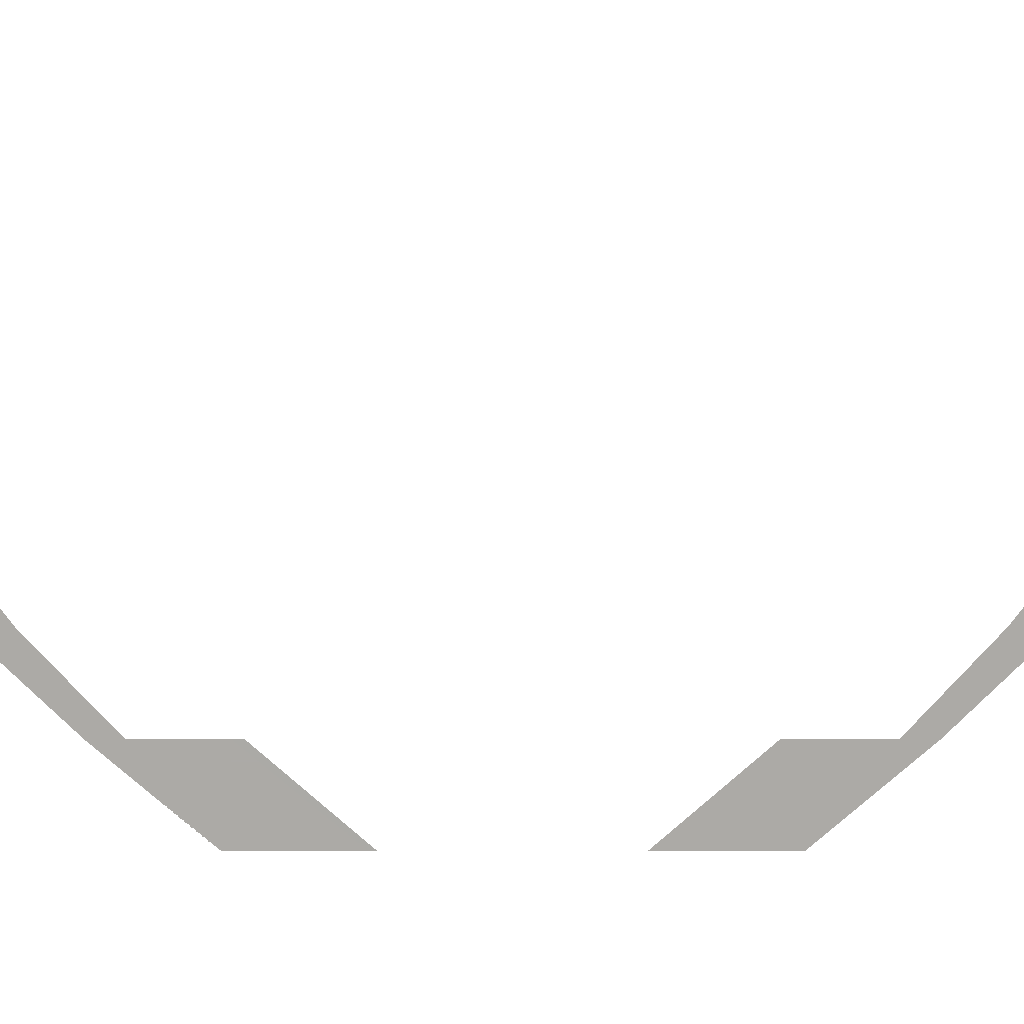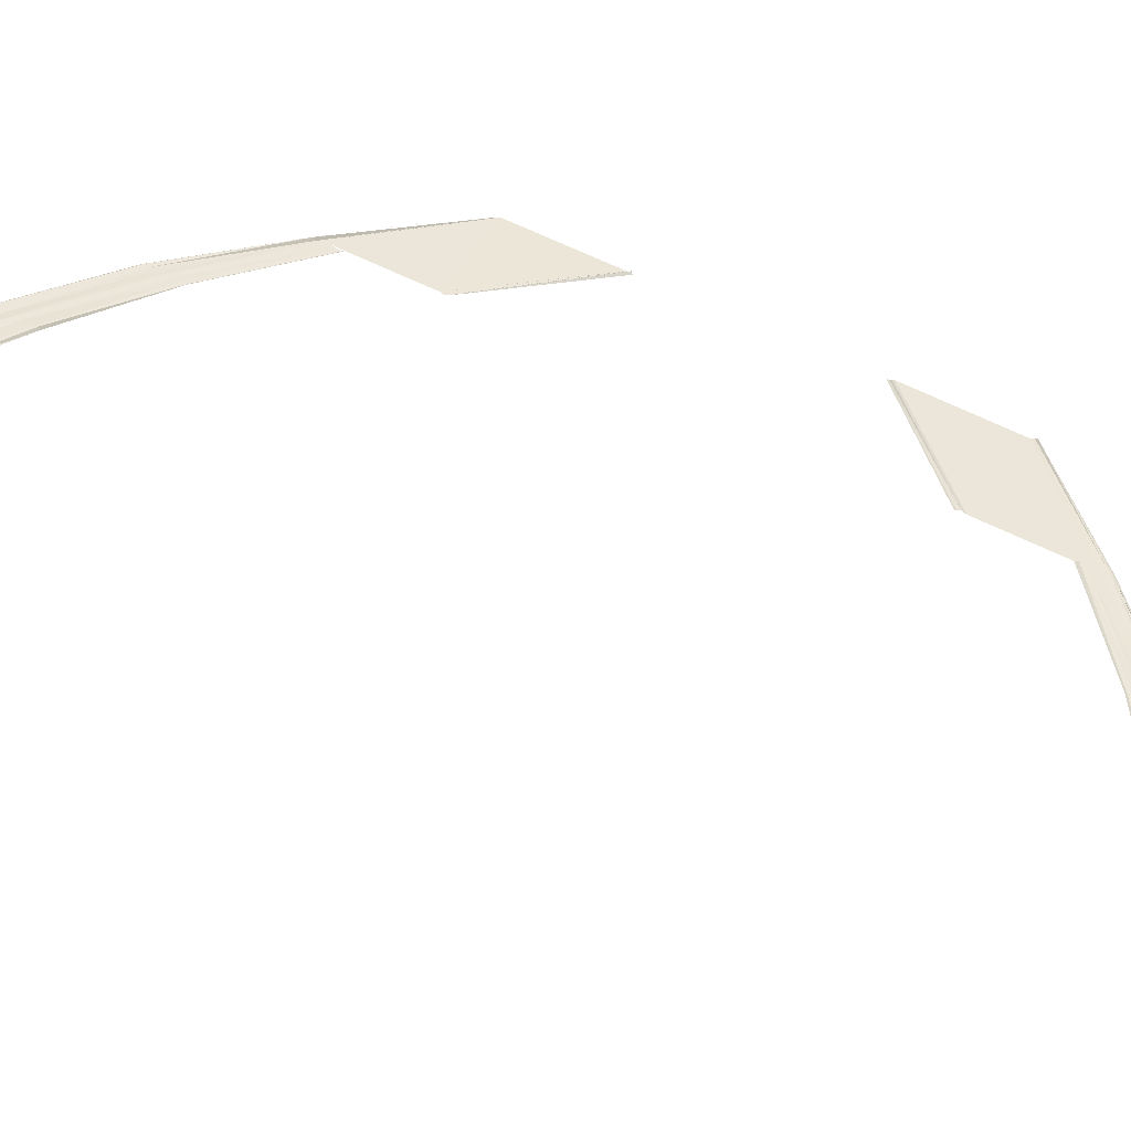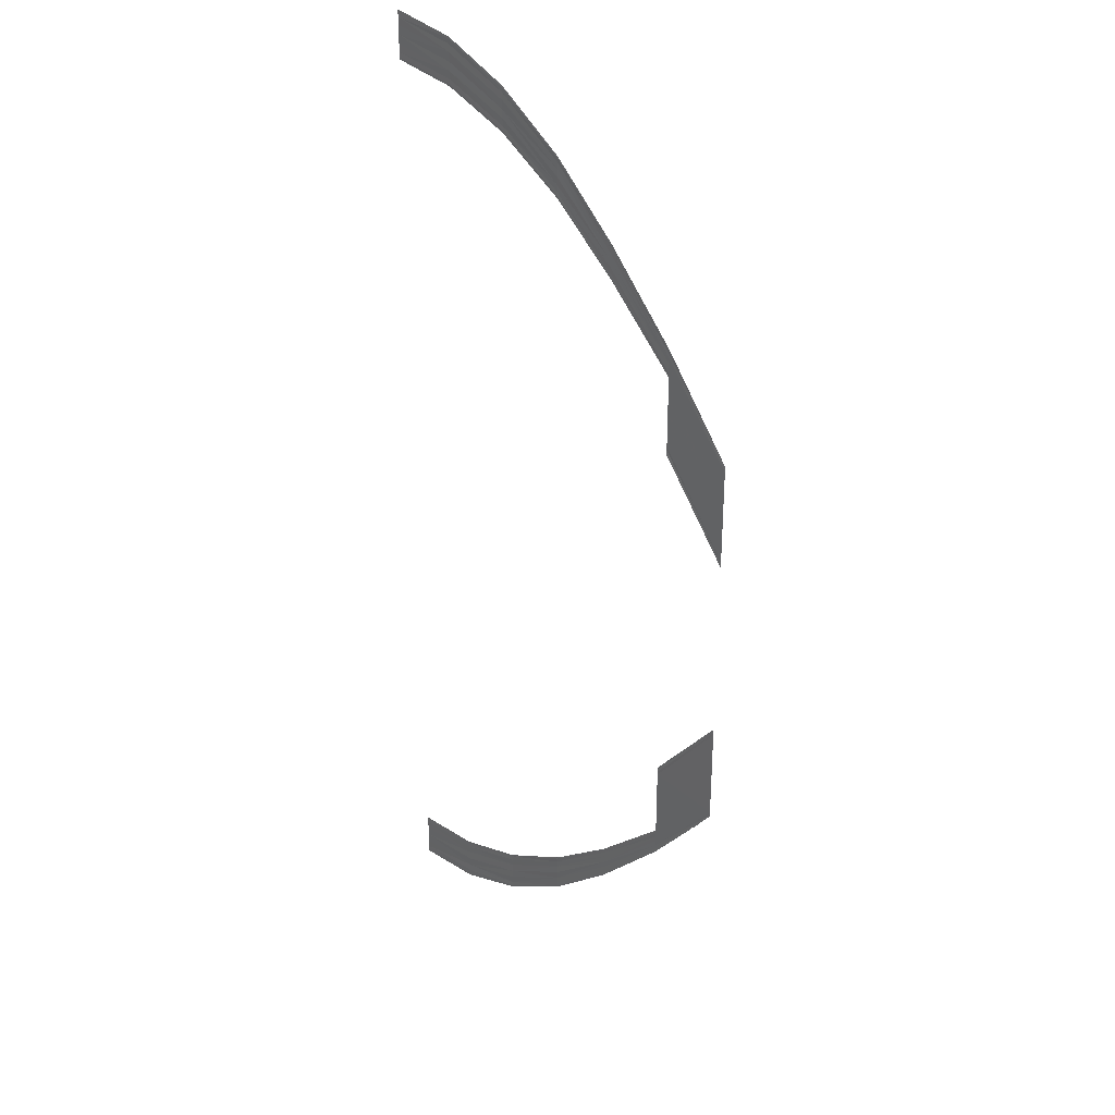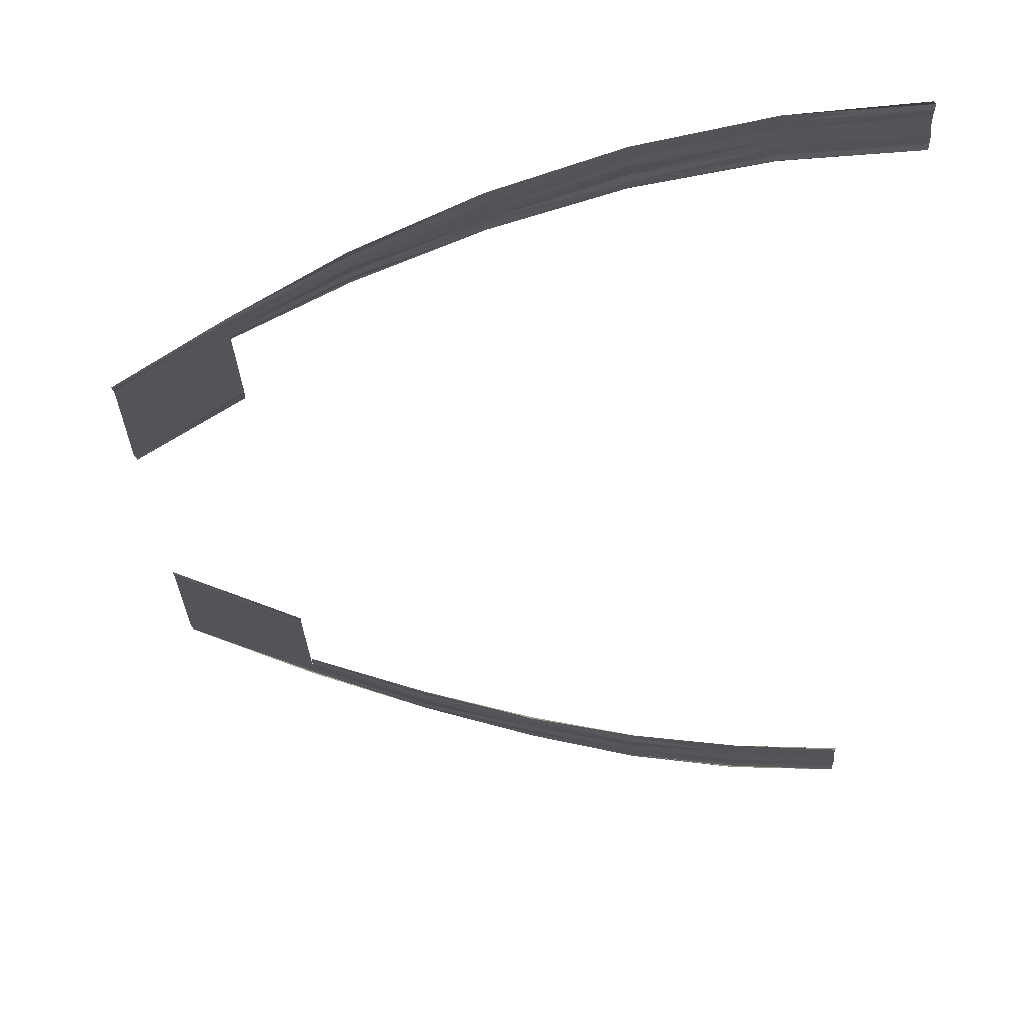
<metadata>
{"format":"obj","ext":"obj","renderer":"f3d","projection":"perspective","resolution":1024,"background":"white","views":[{"elev":-75.8,"azim":-89.9,"up":"+Y"},{"elev":48.1,"azim":-59.0,"up":"+Y"},{"elev":30.0,"azim":49.2,"up":"+Z"},{"elev":-23.8,"azim":-177.9,"up":"+Y"}]}
</metadata>
<code>
o 15963
v 2221 1860 7.258
v 2221 1860 7.257
v 2221 1860 7.258
v 2221 1860 7.257
v 2221 1860 7.258
v 2221 1860 7.256
v 2221 1860 7.257
v 2221 1860 7.256
v 2221 1860 7.255
v 2221 1860 7.256
v 2221 1860 7.254
v 2221 1860 7.255
v 2221 1860 7.254
v 2221 1860 7.253
v 2221 1860 7.254
v 2221 1860 7.252
v 2221 1860 7.253
v 2221 1860 7.252
v 2221 1860 7.252
v 2221 1860 7.251
v 2221 1860 7.251
v 2221 1860 7.252
v 2221 1860 7.258
v 2221 1860 7.257
v 2221 1860 7.257
v 2221 1860 7.258
v 2221 1860 7.257
v 2221 1860 7.258
v 2221 1860 7.256
v 2221 1860 7.257
v 2221 1860 7.255
v 2221 1860 7.256
v 2221 1860 7.255
v 2221 1860 7.254
v 2221 1860 7.255
v 2221 1860 7.253
v 2221 1860 7.254
v 2221 1860 7.253
v 2221 1860 7.252
v 2221 1860 7.253
v 2221 1860 7.251
v 2221 1860 7.252
v 2221 1860 7.252
v 2221 1860 7.251
v 2221 1860 7.252
v 2221 1860 7.257
v 2221 1860 7.253
v 2221 1860 7.257
v 2221 1860 7.253
v 2221 1860 7.257
v 2221 1860 7.252
v 2221 1860 7.256
v 2221 1860 7.255
v 2221 1860 7.251
v 2221 1860 7.255
v 2221 1860 7.25
v 2221 1860 7.254
v 2221 1860 7.253
v 2221 1860 7.249
v 2221 1860 7.253
v 2221 1860 7.248
v 2221 1860 7.252
v 2221 1860 7.251
v 2221 1860 7.251
v 2221 1860 7.247
v 2221 1860 7.248
v 2221 1860 7.251
v 2221 1860 7.257
v 2221 1860 7.253
v 2221 1860 7.256
v 2221 1860 7.257
v 2221 1860 7.253
v 2221 1860 7.257
v 2221 1860 7.252
v 2221 1860 7.256
v 2221 1860 7.251
v 2221 1860 7.255
v 2221 1860 7.254
v 2221 1860 7.25
v 2221 1860 7.254
v 2221 1860 7.249
v 2221 1860 7.253
v 2221 1860 7.252
v 2221 1860 7.248
v 2221 1860 7.252
v 2221 1860 7.248
v 2221 1860 7.251
v 2221 1860 7.251
v 2221 1860 7.247
v 2221 1860 7.251
v 2221 1860 7.253
v 2221 1860 7.247
v 2221 1860 7.253
v 2221 1860 7.247
v 2221 1860 7.253
v 2221 1860 7.246
v 2221 1860 7.252
v 2221 1860 7.251
v 2221 1860 7.246
v 2221 1860 7.251
v 2221 1860 7.245
v 2221 1860 7.25
v 2221 1860 7.249
v 2221 1860 7.244
v 2221 1860 7.249
v 2221 1860 7.243
v 2221 1860 7.248
v 2221 1860 7.248
v 2221 1860 7.247
v 2221 1860 7.242
v 2221 1860 7.242
v 2221 1860 7.248
v 2221 1860 7.253
v 2221 1860 7.247
v 2221 1860 7.252
v 2221 1860 7.253
v 2221 1860 7.247
v 2221 1860 7.253
v 2221 1860 7.246
v 2221 1860 7.252
v 2221 1860 7.246
v 2221 1860 7.251
v 2221 1860 7.25
v 2221 1860 7.245
v 2221 1860 7.25
v 2221 1860 7.244
v 2221 1860 7.249
v 2221 1860 7.248
v 2221 1860 7.243
v 2221 1860 7.248
v 2221 1860 7.242
v 2221 1860 7.248
v 2221 1860 7.247
v 2221 1860 7.242
v 2221 1860 7.247
v 2221 1860 7.247
v 2221 1860 7.239
v 2221 1860 7.247
v 2221 1860 7.239
v 2221 1860 7.247
v 2221 1860 7.238
v 2221 1860 7.246
v 2221 1860 7.246
v 2221 1860 7.238
v 2221 1860 7.246
v 2221 1860 7.237
v 2221 1860 7.245
v 2221 1860 7.244
v 2221 1860 7.236
v 2221 1860 7.244
v 2221 1860 7.235
v 2221 1860 7.243
v 2221 1860 7.242
v 2221 1860 7.242
v 2221 1860 7.235
v 2221 1860 7.235
v 2221 1860 7.242
v 2221 1860 7.247
v 2221 1860 7.239
v 2221 1860 7.246
v 2221 1860 7.247
v 2221 1860 7.239
v 2221 1860 7.247
v 2221 1860 7.238
v 2221 1860 7.246
v 2221 1860 7.238
v 2221 1860 7.246
v 2221 1860 7.245
v 2221 1860 7.237
v 2221 1860 7.245
v 2221 1860 7.236
v 2221 1860 7.244
v 2221 1860 7.243
v 2221 1860 7.235
v 2221 1860 7.243
v 2221 1860 7.235
v 2221 1860 7.242
v 2221 1860 7.242
v 2221 1860 7.235
v 2221 1860 7.242
v 2221 1860 7.239
v 2221 1860 7.229
v 2221 1860 7.239
v 2221 1860 7.229
v 2221 1860 7.239
v 2221 1860 7.229
v 2221 1860 7.238
v 2221 1860 7.238
v 2221 1860 7.228
v 2221 1860 7.238
v 2221 1860 7.227
v 2221 1860 7.237
v 2221 1860 7.236
v 2221 1860 7.227
v 2221 1860 7.236
v 2221 1860 7.226
v 2221 1860 7.235
v 2221 1860 7.235
v 2221 1860 7.235
v 2221 1860 7.226
v 2221 1860 7.226
v 2221 1860 7.235
v 2221 1860 7.239
v 2221 1860 7.229
v 2221 1860 7.238
v 2221 1860 7.239
v 2221 1860 7.229
v 2221 1860 7.239
v 2221 1860 7.229
v 2221 1860 7.238
v 2221 1860 7.228
v 2221 1860 7.238
v 2221 1860 7.237
v 2221 1860 7.227
v 2221 1860 7.237
v 2221 1860 7.227
v 2221 1860 7.236
v 2221 1860 7.235
v 2221 1860 7.226
v 2221 1860 7.235
v 2221 1860 7.226
v 2221 1860 7.235
v 2221 1860 7.235
v 2221 1860 7.226
v 2221 1860 7.235
v 2221 1860 7.229
v 2221 1860 7.218
v 2221 1860 7.229
v 2221 1860 7.218
v 2221 1860 7.229
v 2221 1860 7.217
v 2221 1860 7.229
v 2221 1860 7.228
v 2221 1860 7.217
v 2221 1860 7.228
v 2221 1860 7.216
v 2221 1860 7.217
v 2221 1860 7.227
v 2221 1860 7.228
v 2221 1860 7.227
v 2221 1860 7.229
v 2221 1860 7.217
v 2221 1860 7.229
v 2221 1860 7.218
v 2221 1860 7.229
v 2221 1860 7.229
v 2221 1860 7.218
v 2221 1860 7.229
v 2221 1860 7.217
v 2221 1860 7.205
v 2221 1860 7.216
v 2221 1860 7.205
v 2221 1860 7.216
v 2221 1860 7.205
v 2221 1860 7.205
v 2221 1860 7.216
v 2221 1860 7.216
v 2221 1860 7.215
v 2221 1860 7.204
v 2221 1860 7.204
v 2221 1860 7.216
v 2221 1860 7.216
v 2221 1860 7.205
v 2221 1860 7.216
v 2221 1860 7.205
v 2221 1860 7.216
v 2221 1860 7.204
v 2221 1860 7.216
v 2221 1860 7.215
v 2221 1860 7.204
v 2221 1860 7.215
v 2221 1860 7.168
v 2221 1860 7.169
v 2221 1860 7.18
v 2221 1860 7.169
v 2221 1860 7.169
v 2221 1860 7.18
v 2221 1860 7.18
v 2221 1860 7.18
v 2221 1860 7.181
v 2221 1860 7.169
v 2221 1860 7.181
v 2221 1860 7.17
v 2221 1860 7.181
v 2221 1860 7.181
v 2221 1860 7.17
v 2221 1860 7.181
v 2221 1860 7.181
v 2221 1860 7.18
v 2221 1860 7.181
v 2221 1860 7.181
v 2221 1860 7.17
v 2221 1860 7.17
v 2221 1860 7.181
v 2221 1860 7.156
v 2221 1860 7.156
v 2221 1860 7.168
v 2221 1860 7.157
v 2221 1860 7.156
v 2221 1860 7.167
v 2221 1860 7.157
v 2221 1860 7.168
v 2221 1860 7.157
v 2221 1860 7.168
v 2221 1860 7.169
v 2221 1860 7.168
v 2221 1860 7.158
v 2221 1860 7.168
v 2221 1860 7.168
v 2221 1860 7.168
v 2221 1860 7.156
v 2221 1860 7.157
v 2221 1860 7.168
v 2221 1860 7.158
v 2221 1860 7.148
v 2221 1860 7.157
v 2221 1860 7.158
v 2221 1860 7.159
v 2221 1860 7.148
v 2221 1860 7.157
v 2221 1860 7.147
v 2221 1860 7.149
v 2221 1860 7.159
v 2221 1860 7.15
v 2221 1860 7.159
v 2221 1860 7.159
v 2221 1860 7.16
v 2221 1860 7.151
v 2221 1860 7.15
v 2221 1860 7.159
v 2221 1860 7.157
v 2221 1860 7.157
v 2221 1860 7.156
v 2221 1860 7.156
v 2221 1860 7.146
v 2221 1860 7.146
v 2221 1860 7.156
v 2221 1860 7.156
v 2221 1860 7.146
v 2221 1860 7.157
v 2221 1860 7.156
v 2221 1860 7.146
v 2221 1860 7.156
v 2221 1860 7.147
v 2221 1860 7.157
v 2221 1860 7.148
v 2221 1860 7.157
v 2221 1860 7.158
v 2221 1860 7.148
v 2221 1860 7.158
v 2221 1860 7.149
v 2221 1860 7.159
v 2221 1860 7.159
v 2221 1860 7.15
v 2221 1860 7.159
v 2221 1860 7.15
v 2221 1860 7.159
v 2221 1860 7.16
v 2221 1860 7.151
v 2221 1860 7.16
v 2221 1860 7.146
v 2221 1860 7.138
v 2221 1860 7.146
v 2221 1860 7.138
v 2221 1860 7.146
v 2221 1860 7.139
v 2221 1860 7.147
v 2221 1860 7.148
v 2221 1860 7.14
v 2221 1860 7.148
v 2221 1860 7.141
v 2221 1860 7.148
v 2221 1860 7.149
v 2221 1860 7.142
v 2221 1860 7.149
v 2221 1860 7.142
v 2221 1860 7.15
v 2221 1860 7.15
v 2221 1860 7.151
v 2221 1860 7.143
v 2221 1860 7.143
v 2221 1860 7.15
v 2221 1860 7.146
v 2221 1860 7.138
v 2221 1860 7.147
v 2221 1860 7.146
v 2221 1860 7.138
v 2221 1860 7.146
v 2221 1860 7.139
v 2221 1860 7.147
v 2221 1860 7.14
v 2221 1860 7.148
v 2221 1860 7.148
v 2221 1860 7.141
v 2221 1860 7.148
v 2221 1860 7.142
v 2221 1860 7.149
v 2221 1860 7.15
v 2221 1860 7.142
v 2221 1860 7.15
v 2221 1860 7.143
v 2221 1860 7.15
v 2221 1860 7.151
v 2221 1860 7.143
v 2221 1860 7.151
v 2221 1860 7.138
v 2221 1860 7.132
v 2221 1860 7.138
v 2221 1860 7.132
v 2221 1860 7.138
v 2221 1860 7.133
v 2221 1860 7.139
v 2221 1860 7.14
v 2221 1860 7.134
v 2221 1860 7.14
v 2221 1860 7.135
v 2221 1860 7.141
v 2221 1860 7.142
v 2221 1860 7.136
v 2221 1860 7.142
v 2221 1860 7.137
v 2221 1860 7.142
v 2221 1860 7.143
v 2221 1860 7.143
v 2221 1860 7.138
v 2221 1860 7.138
v 2221 1860 7.143
v 2221 1860 7.138
v 2221 1860 7.132
v 2221 1860 7.139
v 2221 1860 7.138
v 2221 1860 7.132
v 2221 1860 7.138
v 2221 1860 7.133
v 2221 1860 7.139
v 2221 1860 7.134
v 2221 1860 7.14
v 2221 1860 7.141
v 2221 1860 7.135
v 2221 1860 7.141
v 2221 1860 7.136
v 2221 1860 7.142
v 2221 1860 7.142
v 2221 1860 7.137
v 2221 1860 7.142
v 2221 1860 7.138
v 2221 1860 7.143
v 2221 1860 7.143
v 2221 1860 7.138
v 2221 1860 7.143
v 2221 1860 7.132
v 2221 1860 7.128
v 2221 1860 7.132
v 2221 1860 7.128
v 2221 1860 7.132
v 2221 1860 7.129
v 2221 1860 7.133
v 2221 1860 7.134
v 2221 1860 7.13
v 2221 1860 7.134
v 2221 1860 7.131
v 2221 1860 7.135
v 2221 1860 7.136
v 2221 1860 7.132
v 2221 1860 7.136
v 2221 1860 7.133
v 2221 1860 7.137
v 2221 1860 7.138
v 2221 1860 7.138
v 2221 1860 7.134
v 2221 1860 7.134
v 2221 1860 7.138
v 2221 1860 7.132
v 2221 1860 7.128
v 2221 1860 7.133
v 2221 1860 7.132
v 2221 1860 7.128
v 2221 1860 7.132
v 2221 1860 7.129
v 2221 1860 7.133
v 2221 1860 7.13
v 2221 1860 7.134
v 2221 1860 7.135
v 2221 1860 7.131
v 2221 1860 7.135
v 2221 1860 7.132
v 2221 1860 7.136
v 2221 1860 7.137
v 2221 1860 7.133
v 2221 1860 7.137
v 2221 1860 7.134
v 2221 1860 7.138
v 2221 1860 7.138
v 2221 1860 7.134
v 2221 1860 7.138
v 2221 1860 7.128
v 2221 1860 7.127
v 2221 1860 7.128
v 2221 1860 7.127
v 2221 1860 7.128
v 2221 1860 7.128
v 2221 1860 7.129
v 2221 1860 7.13
v 2221 1860 7.129
v 2221 1860 7.13
v 2221 1860 7.13
v 2221 1860 7.131
v 2221 1860 7.132
v 2221 1860 7.131
v 2221 1860 7.132
v 2221 1860 7.132
v 2221 1860 7.133
v 2221 1860 7.134
v 2221 1860 7.134
v 2221 1860 7.133
v 2221 1860 7.133
v 2221 1860 7.134
v 2221 1860 7.128
v 2221 1860 7.127
v 2221 1860 7.129
v 2221 1860 7.128
v 2221 1860 7.127
v 2221 1860 7.128
v 2221 1860 7.128
v 2221 1860 7.129
v 2221 1860 7.129
v 2221 1860 7.13
v 2221 1860 7.131
v 2221 1860 7.13
v 2221 1860 7.131
v 2221 1860 7.131
v 2221 1860 7.132
v 2221 1860 7.133
v 2221 1860 7.132
v 2221 1860 7.133
v 2221 1860 7.133
v 2221 1860 7.134
v 2221 1860 7.134
v 2221 1860 7.133
v 2221 1860 7.134
f 1 2 3
f 2 4 5
f 6 4 5
f 7 6 3
f 7 6 8
f 6 9 10
f 11 9 10
f 12 11 8
f 12 11 13
f 11 14 15
f 16 14 15
f 17 16 13
f 17 16 18
f 19 20 18
f 16 21 22
f 20 21 22
f 23 24 25
f 23 24 26
f 24 27 28
f 24 29 30
f 31 29 30
f 32 31 25
f 32 31 33
f 31 34 35
f 36 34 35
f 37 36 33
f 37 36 38
f 36 39 40
f 41 39 40
f 42 41 38
f 42 41 43
f 41 44 45
f 46 47 48
f 47 49 50
f 51 49 50
f 52 51 48
f 52 51 53
f 51 54 55
f 56 54 55
f 57 56 53
f 57 56 58
f 56 59 60
f 61 59 60
f 62 61 58
f 62 61 63
f 64 65 63
f 61 66 67
f 65 66 67
f 68 69 70
f 68 69 71
f 69 72 73
f 69 74 75
f 76 74 75
f 77 76 70
f 77 76 78
f 76 79 80
f 81 79 80
f 82 81 78
f 82 81 83
f 81 84 85
f 86 84 85
f 87 86 83
f 87 86 88
f 86 89 90
f 91 92 93
f 92 94 95
f 96 94 95
f 97 96 93
f 97 96 98
f 96 99 100
f 101 99 100
f 102 101 98
f 102 101 103
f 101 104 105
f 106 104 105
f 107 106 103
f 107 106 108
f 109 110 108
f 106 111 112
f 110 111 112
f 113 114 115
f 113 114 116
f 114 117 118
f 114 119 120
f 121 119 120
f 122 121 115
f 122 121 123
f 121 124 125
f 126 124 125
f 127 126 123
f 127 126 128
f 126 129 130
f 131 129 130
f 132 131 128
f 132 131 133
f 131 134 135
f 136 137 138
f 137 139 140
f 141 139 140
f 142 141 138
f 142 141 143
f 141 144 145
f 146 144 145
f 147 146 143
f 147 146 148
f 146 149 150
f 151 149 150
f 152 151 148
f 152 151 153
f 154 155 153
f 151 156 157
f 155 156 157
f 158 159 160
f 158 159 161
f 159 162 163
f 159 164 165
f 166 164 165
f 167 166 160
f 167 166 168
f 166 169 170
f 171 169 170
f 172 171 168
f 172 171 173
f 171 174 175
f 176 174 175
f 177 176 173
f 177 176 178
f 176 179 180
f 181 182 183
f 182 184 185
f 186 184 185
f 187 186 183
f 187 186 188
f 186 189 190
f 191 189 190
f 192 191 188
f 192 191 193
f 191 194 195
f 196 194 195
f 197 196 193
f 197 196 198
f 199 200 198
f 196 201 202
f 200 201 202
f 203 204 205
f 203 204 206
f 204 207 208
f 204 209 210
f 211 209 210
f 212 211 205
f 212 211 213
f 211 214 215
f 216 214 215
f 217 216 213
f 217 216 218
f 216 219 220
f 221 219 220
f 222 221 218
f 222 221 223
f 221 224 225
f 226 227 228
f 227 229 230
f 231 229 230
f 232 231 228
f 232 231 233
f 231 234 235
f 236 234 235
f 237 236 238
f 239 237 240
f 239 237 241
f 237 242 243
f 244 242 243
f 245 244 241
f 245 244 246
f 244 247 248
f 249 250 251
f 250 252 253
f 254 255 253
f 256 254 251
f 256 254 257
f 258 259 257
f 254 260 261
f 259 260 261
f 262 263 249
f 262 263 264
f 263 265 266
f 267 265 266
f 268 267 264
f 268 267 269
f 267 270 271
f 272 273 274
f 275 273 274
f 276 272 277
f 278 276 277
f 279 276 280
f 276 281 282
f 283 281 282
f 284 283 280
f 284 283 285
f 283 286 287
f 288 275 289
f 288 275 290
f 291 292 290
f 275 293 294
f 292 293 294
f 295 296 297
f 298 296 297
f 299 295 300
f 299 301 302
f 303 301 302
f 304 303 305
f 304 303 306
f 305 307 308
f 309 298 308
f 309 298 310
f 310 311 306
f 298 312 313
f 314 312 313
f 314 315 316
f 317 315 318
f 315 319 320
f 321 319 320
f 315 322 323
f 324 322 323
f 325 324 318
f 325 324 326
f 327 328 326
f 324 329 330
f 328 329 330
f 331 321 332
f 331 321 333
f 334 335 333
f 321 336 337
f 335 336 337
f 338 339 340
f 338 339 341
f 339 342 343
f 339 344 345
f 346 344 345
f 347 346 340
f 347 346 348
f 346 349 350
f 351 349 350
f 352 351 348
f 352 351 353
f 351 354 355
f 356 354 355
f 357 356 353
f 357 356 358
f 356 359 360
f 361 362 363
f 362 364 365
f 366 364 365
f 367 366 363
f 367 366 368
f 366 369 370
f 371 369 370
f 372 371 368
f 372 371 373
f 371 374 375
f 376 374 375
f 377 376 373
f 377 376 378
f 379 380 378
f 376 381 382
f 380 381 382
f 383 384 385
f 383 384 386
f 384 387 388
f 384 389 390
f 391 389 390
f 392 391 385
f 392 391 393
f 391 394 395
f 396 394 395
f 397 396 393
f 397 396 398
f 396 399 400
f 401 399 400
f 402 401 398
f 402 401 403
f 401 404 405
f 406 407 408
f 407 409 410
f 411 409 410
f 412 411 408
f 412 411 413
f 411 414 415
f 416 414 415
f 417 416 413
f 417 416 418
f 416 419 420
f 421 419 420
f 422 421 418
f 422 421 423
f 424 425 423
f 421 426 427
f 425 426 427
f 428 429 430
f 428 429 431
f 429 432 433
f 429 434 435
f 436 434 435
f 437 436 430
f 437 436 438
f 436 439 440
f 441 439 440
f 442 441 438
f 442 441 443
f 441 444 445
f 446 444 445
f 447 446 443
f 447 446 448
f 446 449 450
f 451 452 453
f 452 454 455
f 456 454 455
f 457 456 453
f 457 456 458
f 456 459 460
f 461 459 460
f 462 461 458
f 462 461 463
f 461 464 465
f 466 464 465
f 467 466 463
f 467 466 468
f 469 470 468
f 466 471 472
f 470 471 472
f 473 474 475
f 473 474 476
f 474 477 478
f 474 479 480
f 481 479 480
f 482 481 475
f 482 481 483
f 481 484 485
f 486 484 485
f 487 486 483
f 487 486 488
f 486 489 490
f 491 489 490
f 492 491 488
f 492 491 493
f 491 494 495
f 496 497 498
f 497 499 500
f 501 499 500
f 502 501 498
f 502 501 503
f 501 504 505
f 506 504 505
f 507 506 503
f 507 506 508
f 506 509 510
f 511 509 510
f 512 511 508
f 512 511 513
f 514 515 513
f 511 516 517
f 515 516 517
f 518 519 520
f 518 519 521
f 519 522 523
f 519 524 525
f 526 524 525
f 527 526 520
f 527 526 528
f 526 529 530
f 531 529 530
f 532 531 528
f 532 531 533
f 531 534 535
f 536 534 535
f 537 536 533
f 537 536 538
f 536 539 540

</code>
